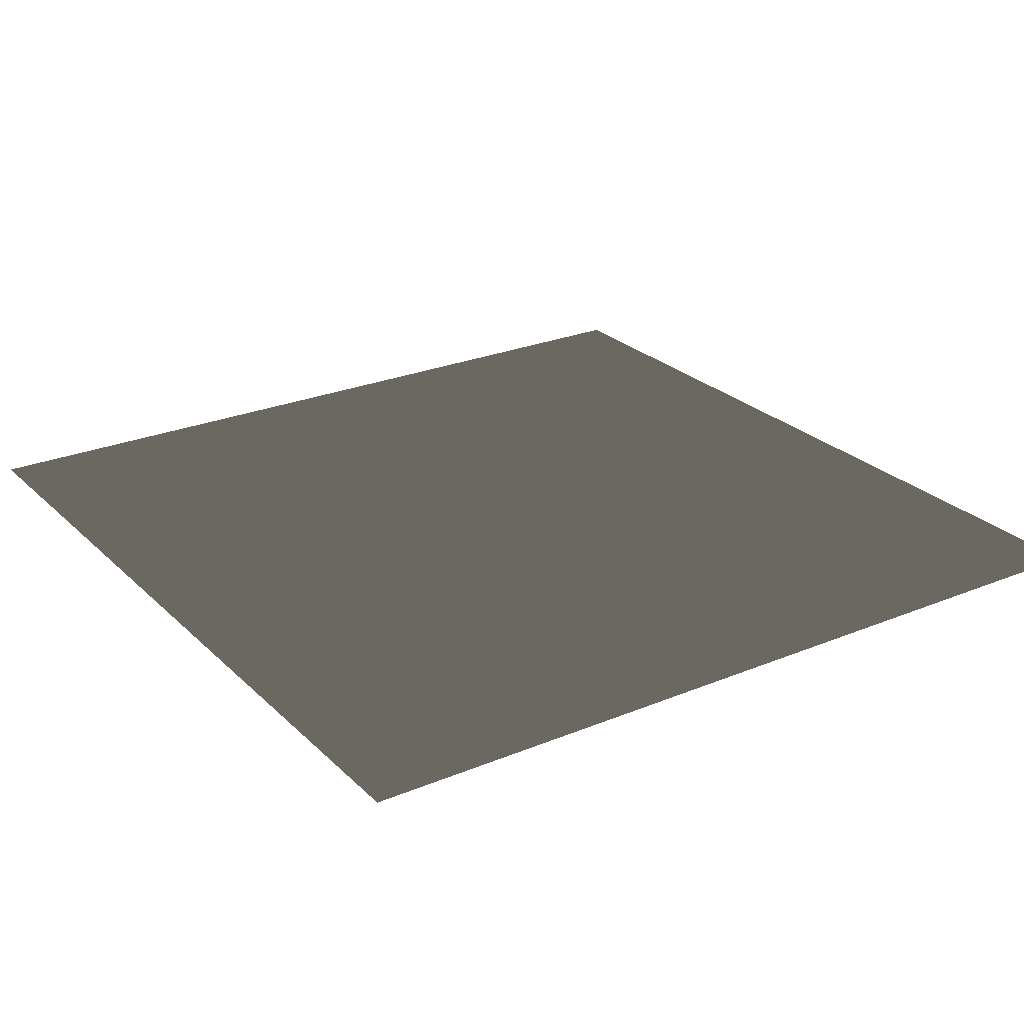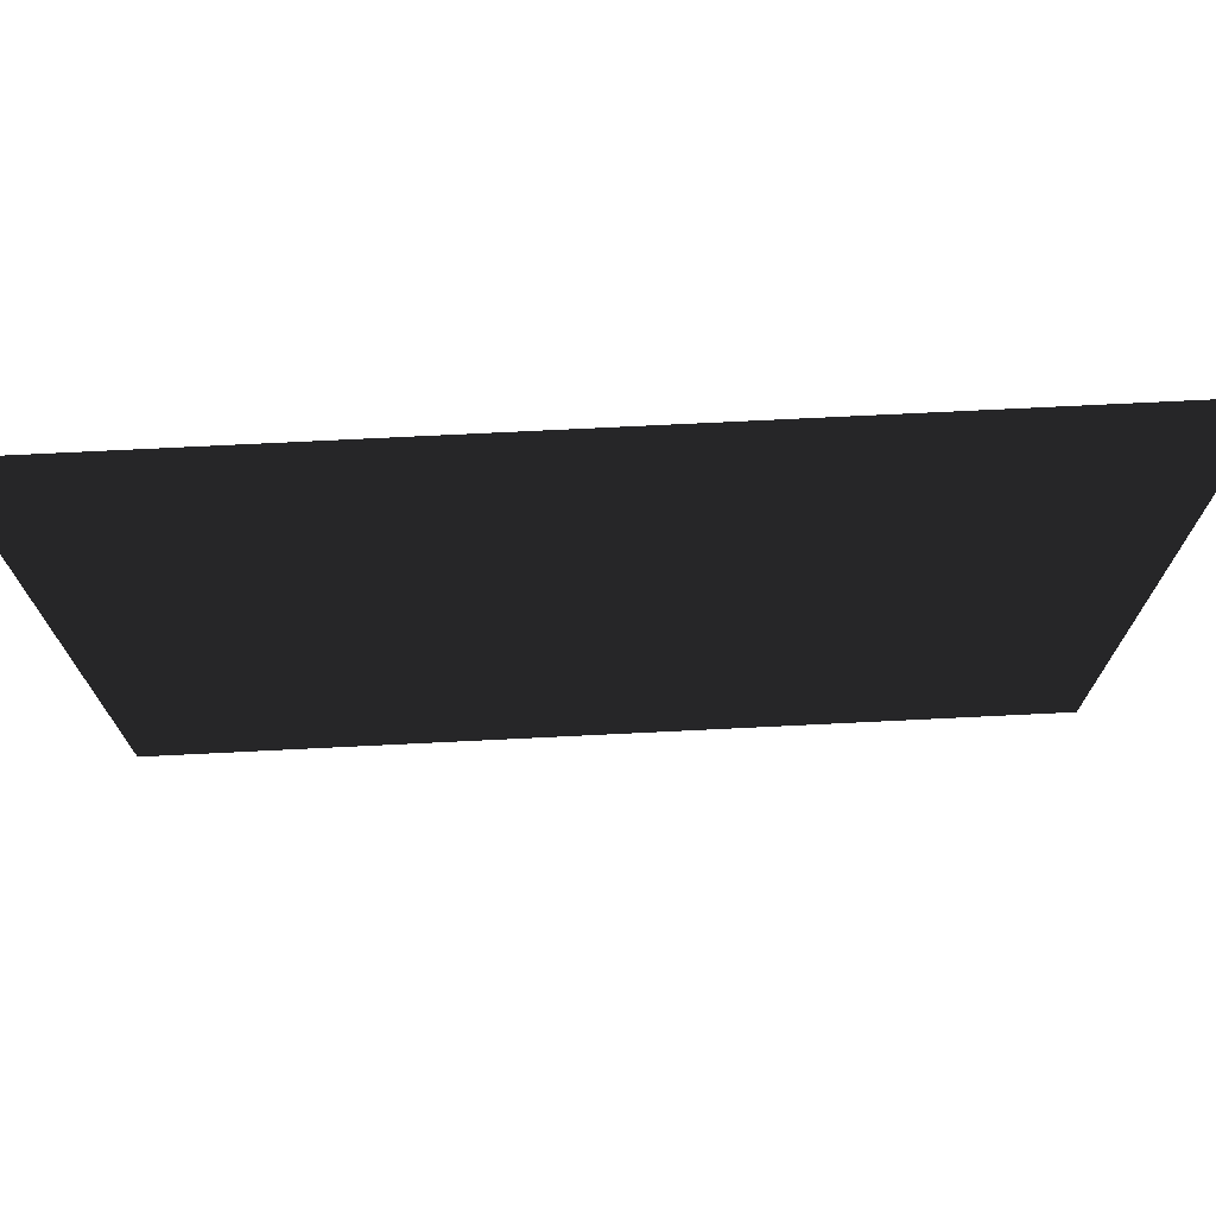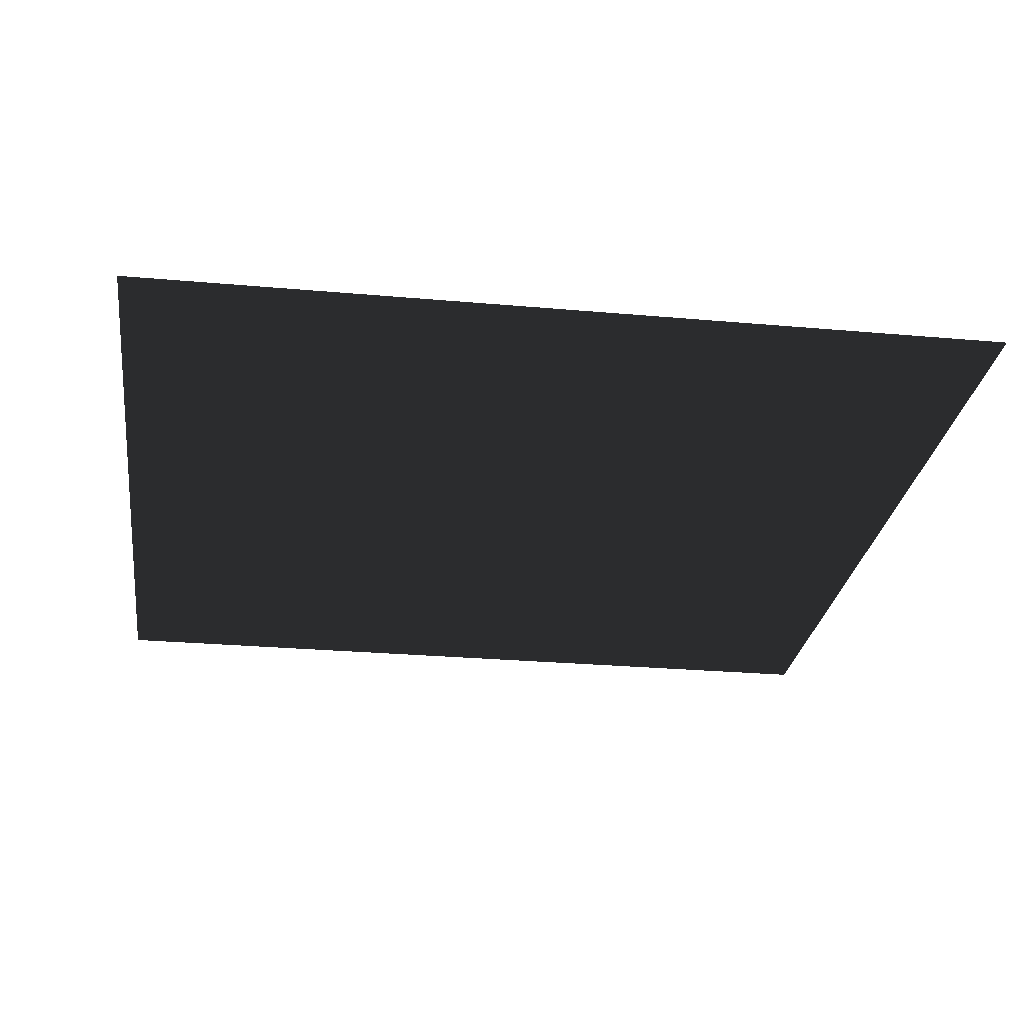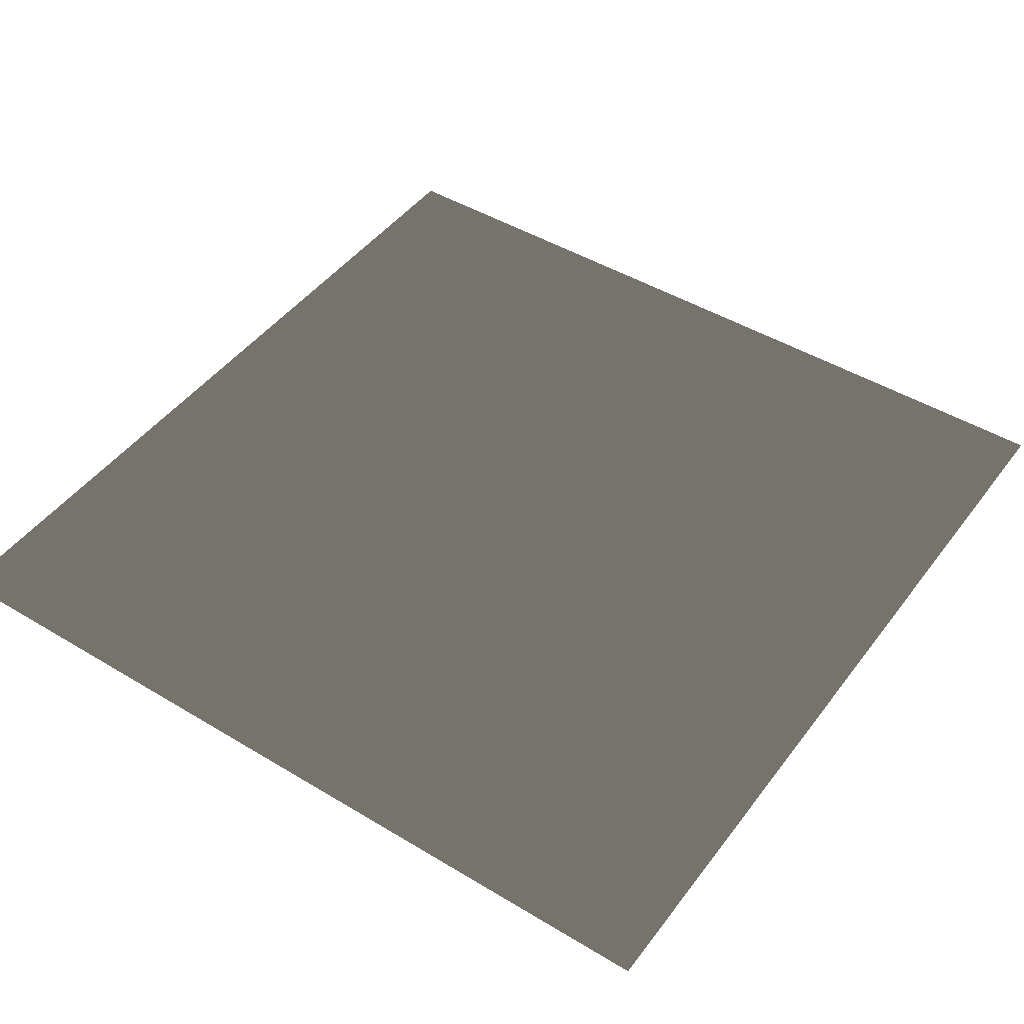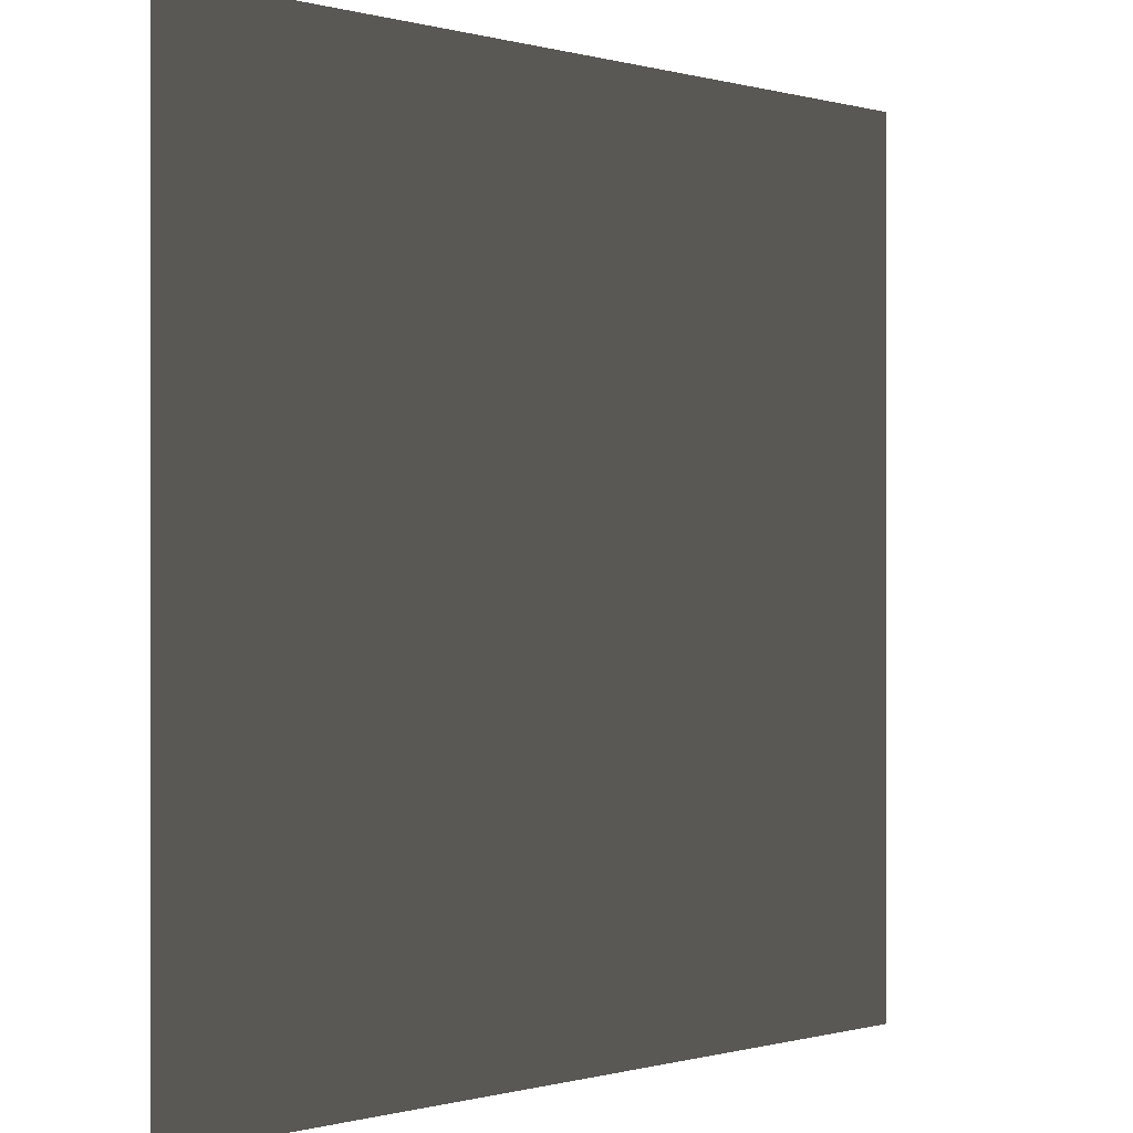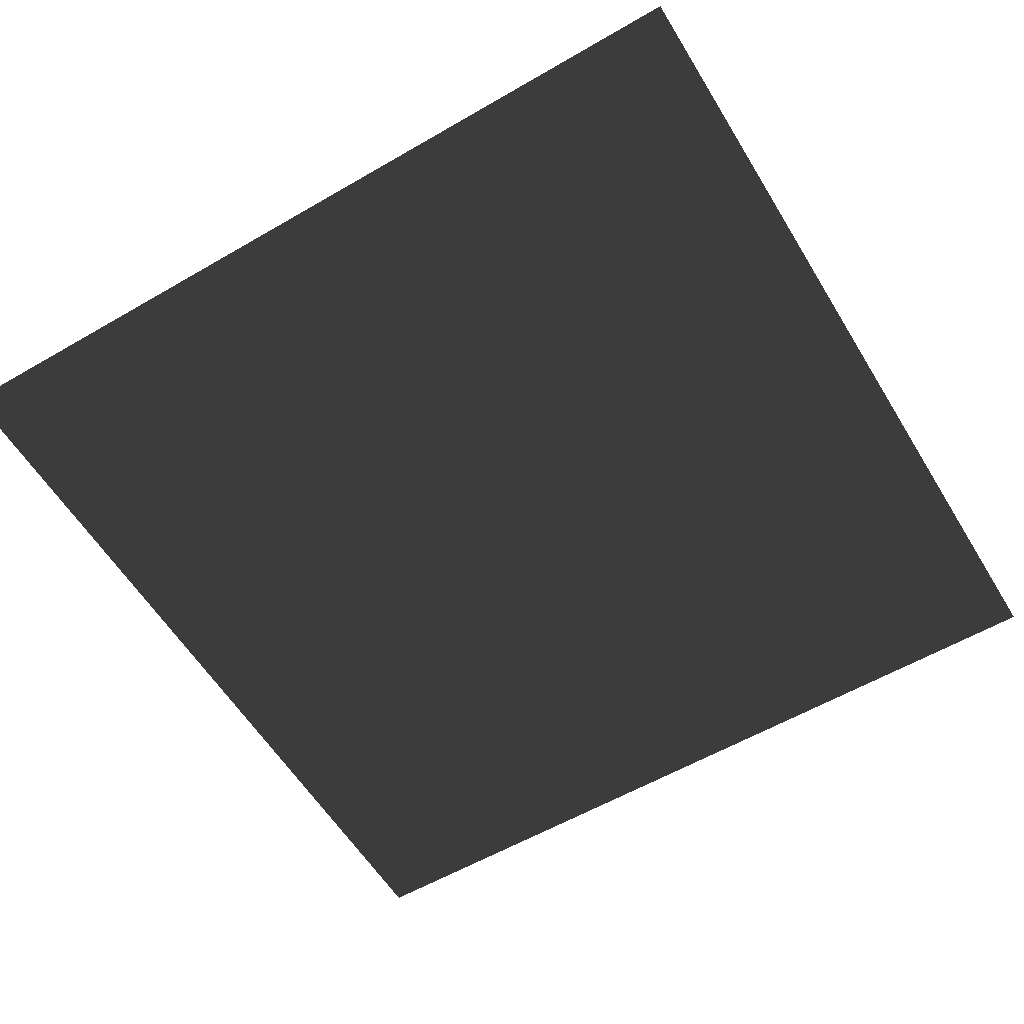
<metadata>
{"format":"obj","ext":"obj","renderer":"f3d","projection":"perspective","resolution":1024,"background":"white","views":[{"elev":25.3,"azim":-33.8,"up":"+Z"},{"elev":74.4,"azim":-2.8,"up":"+Y"},{"elev":-26.9,"azim":172.1,"up":"+Z"},{"elev":46.0,"azim":-55.3,"up":"+Z"},{"elev":-0.2,"azim":134.6,"up":"+Y"},{"elev":-57.6,"azim":31.1,"up":"+Z"}]}
</metadata>
<code>
o Object.1
v -25 -25 2.615 128 128 128
v 25 -25 2.615 128 128 128
v -25 25 2.615 128 128 128
v 25 25 0 128 128 128
v -25 -25 0 128 128 128
v -25 25 0 128 128 128
v 25 -25 0 128 128 128
v 25 25 2.615 128 128 128
v -25 -25 0 128 128 128
v 25 25 0 128 128 128
v -25 -25 0 128 128 128
v 25 -25 0 128 128 128
v -25 -25 0 128 128 128
v -25 25 0 128 128 128
v 25 -25 2.615 128 128 128
v 25 -25 0 128 128 128
v -25 25 0 128 128 128
v -25 25 2.615 128 128 128
v 25 25 2.615 128 128 128
v -25 -25 0 128 128 128
v -25 25 2.615 128 128 128
v 25 -25 0 128 128 128
v 25 25 0 128 128 128
v 25 25 2.615 128 128 128
v 25 -25 2.615 128 128 128
v -25 -25 2.615 128 128 128
v -25 -25 0 128 128 128
v 25 25 2.615 128 128 128
v 25 25 0 128 128 128
v -25 25 0 128 128 128
f 4 5 6
f 9 10 7
f 11 12 2
f 13 3 14
f 8 15 16
f 17 18 19
f 20 1 21
f 22 23 24
f 25 26 27
f 28 29 30
f 1 2 3
f 8 3 2

</code>
